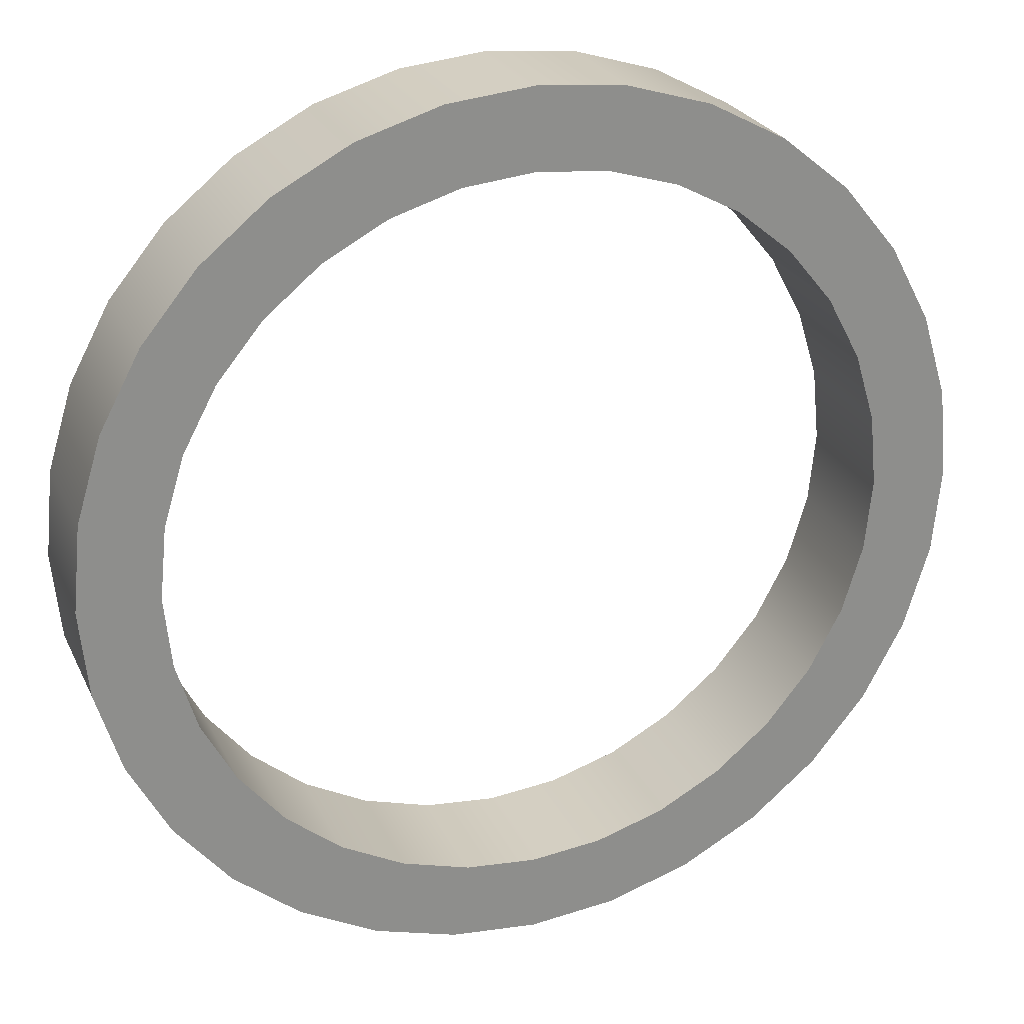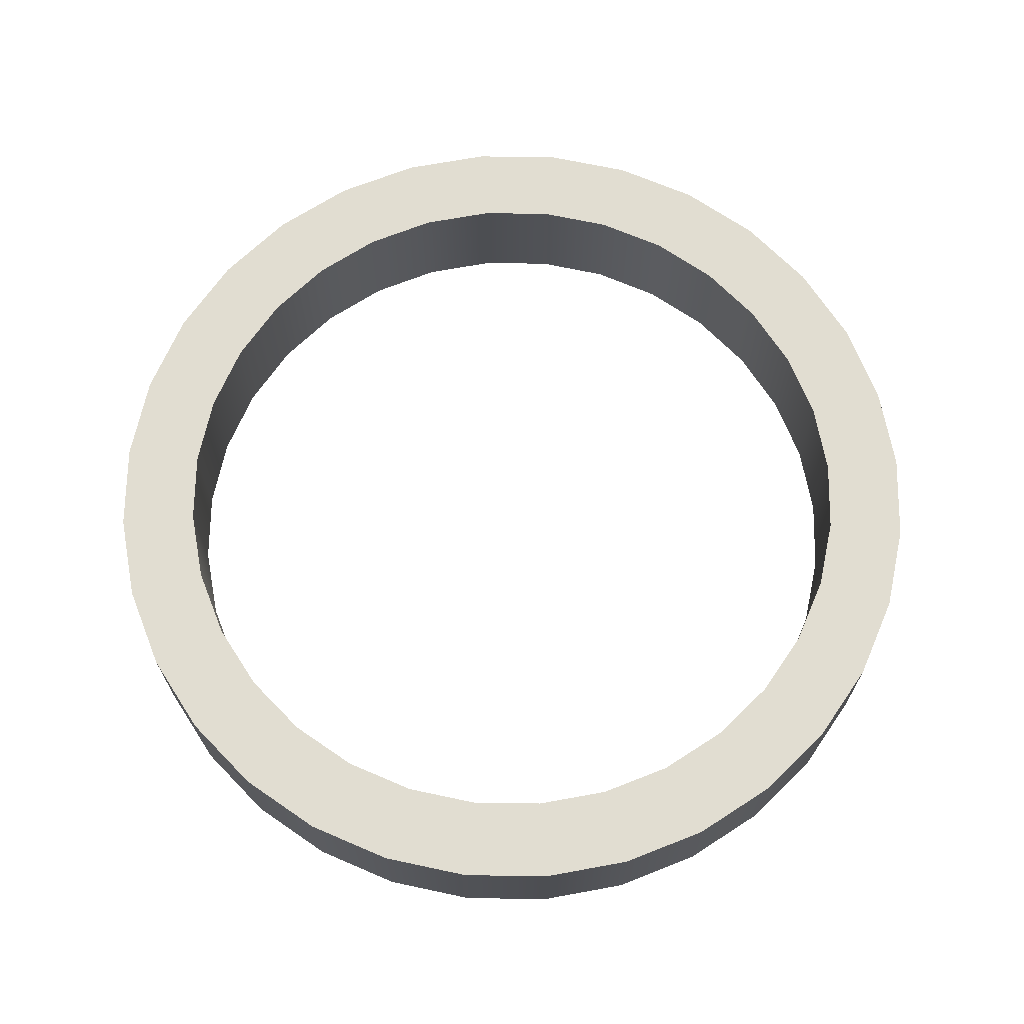
<metadata>
{"format":"obj","ext":"obj","renderer":"f3d","projection":"perspective","resolution":1024,"background":"white","views":[{"elev":25.3,"azim":-20.6,"up":"+Y"},{"elev":68.5,"azim":-72.3,"up":"+Z"}]}
</metadata>
<code>
g ENV_SBlueJay_Vacuum_Exit_Blue_MO
v 0.5074 2.551 0.4142
v 0.4677 2.351 0.4142
v -4.458e-05 2.397 0.4142
v -4.458e-05 2.601 0.4142
v 0.9952 2.403 0.4142
v 0.4677 2.351 0.4142
v 0.9174 2.215 0.4142
v 1.445 2.162 0.4142
v 0.9952 2.403 0.4142
v 1.332 1.993 0.4142
v 1.839 1.839 0.4142
v 1.445 2.162 0.4142
v 1.695 1.695 0.4142
v 2.162 1.445 0.4142
v 1.839 1.839 0.4142
v 1.993 1.332 0.4142
v 2.403 0.9952 0.4142
v 2.162 1.445 0.4142
v 2.215 0.9174 0.4142
v 2.551 0.5074 0.4142
v 2.403 0.9952 0.4142
v 2.351 0.4677 0.4142
v 2.551 0.5074 0.4142
v 2.397 4.458e-05 0.4142
v 2.601 4.458e-05 0.4142
v 2.551 -0.5074 0.4142
v 2.601 4.458e-05 0.4142
v 2.351 -0.4677 0.4142
v 2.551 -0.5074 0.4142
v 2.215 -0.9174 0.4142
v 2.403 -0.9952 0.4142
v 1.993 -1.332 0.4142
v 2.162 -1.445 0.4142
v 1.695 -1.695 0.4142
v 1.839 -1.839 0.4142
v 1.332 -1.993 0.4142
v 1.445 -2.162 0.4142
v 0.9174 -2.215 0.4142
v 0.9952 -2.403 0.4142
v 0.9952 -2.403 0.4142
v 0.4677 -2.351 0.4142
v 0.5074 -2.551 0.4142
v 0.5074 -2.551 0.4142
v -4.458e-05 -2.397 0.4142
v -4.458e-05 -2.601 0.4142
v 0.5694 2.863 0.4142
v -4.458e-05 2.919 0.4142
v -4.458e-05 2.919 -0.4142
v 0.5694 2.863 -0.4142
v 1.117 2.697 0.4142
v 1.117 2.697 -0.4142
v 1.622 2.427 0.4142
v 1.622 2.427 -0.4142
v 2.064 2.064 0.4142
v 2.064 2.064 -0.4142
v 2.427 1.622 0.4142
v 2.427 1.622 -0.4142
v 2.697 1.117 0.4142
v 2.697 1.117 -0.4142
v 2.863 0.5694 0.4142
v 2.863 0.5694 -0.4142
v 2.919 4.458e-05 -0.4142
v 2.919 4.458e-05 0.4142
v 2.863 -0.5694 0.4142
v 2.863 -0.5694 -0.4142
v 2.697 -1.117 -0.4142
v 2.697 -1.117 0.4142
v 2.427 -1.622 -0.4142
v 2.427 -1.622 0.4142
v 2.064 -2.064 -0.4142
v 2.064 -2.064 0.4142
v 1.622 -2.427 -0.4142
v 1.622 -2.427 0.4142
v 1.117 -2.697 -0.4142
v 1.117 -2.697 0.4142
v 0.5694 -2.863 -0.4142
v 0.5694 -2.863 0.4142
v -4.458e-05 -2.919 -0.4142
v -4.458e-05 -2.919 0.4142
v -4.458e-05 2.397 0.4142
v 0.4677 2.351 -0.4142
v -4.458e-05 2.397 -0.4142
v 0.4677 2.351 0.4142
v 0.9174 2.215 -0.4142
v 0.9174 2.215 0.4142
v 1.332 1.993 -0.4142
v 1.332 1.993 0.4142
v 1.695 1.695 -0.4142
v 1.695 1.695 0.4142
v 1.993 1.332 -0.4142
v 1.993 1.332 0.4142
v 2.215 0.9174 -0.4142
v 2.215 0.9174 0.4142
v 2.351 0.4677 -0.4142
v 2.351 0.4677 0.4142
v 2.397 4.458e-05 0.4142
v 2.397 4.458e-05 -0.4142
v 2.351 -0.4677 -0.4142
v 2.351 -0.4677 0.4142
v 2.215 -0.9174 0.4142
v 2.215 -0.9174 -0.4142
v 1.993 -1.332 0.4142
v 1.993 -1.332 -0.4142
v 1.695 -1.695 0.4142
v 1.695 -1.695 -0.4142
v 1.332 -1.993 0.4142
v 1.332 -1.993 -0.4142
v 0.9174 -2.215 0.4142
v 0.9174 -2.215 -0.4142
v 0.4677 -2.351 0.4142
v 0.4677 -2.351 -0.4142
v -4.458e-05 -2.397 0.4142
v -4.458e-05 -2.397 -0.4142
v -4.458e-05 2.623 -0.4142
v -4.458e-05 2.397 -0.4142
v 0.4677 2.351 -0.4142
v 0.5117 2.573 -0.4142
v 0.9174 2.215 -0.4142
v 1.004 2.423 -0.4142
v 1.332 1.993 -0.4142
v 1.457 2.181 -0.4142
v 1.695 1.695 -0.4142
v 1.855 1.855 -0.4142
v 1.993 1.332 -0.4142
v 2.181 1.457 -0.4142
v 2.215 0.9174 -0.4142
v 2.423 1.004 -0.4142
v 2.351 0.4677 -0.4142
v 2.573 0.5117 -0.4142
v 2.623 4.458e-05 -0.4142
v 2.397 4.458e-05 -0.4142
v 2.351 -0.4677 -0.4142
v 2.573 -0.5117 -0.4142
v 2.423 -1.004 -0.4142
v 2.215 -0.9174 -0.4142
v 2.181 -1.457 -0.4142
v 1.993 -1.332 -0.4142
v 1.855 -1.855 -0.4142
v 1.695 -1.695 -0.4142
v 1.457 -2.181 -0.4142
v 1.332 -1.993 -0.4142
v 1.004 -2.423 -0.4142
v 0.9174 -2.215 -0.4142
v 0.5117 -2.573 -0.4142
v 0.4677 -2.351 -0.4142
v -4.458e-05 -2.623 -0.4142
v -4.458e-05 -2.397 -0.4142
v -4.458e-05 2.919 -0.4142
v -4.458e-05 2.623 -0.4142
v 0.5117 2.573 -0.4142
v 0.5694 2.863 -0.4142
v 1.004 2.423 -0.4142
v 1.117 2.697 -0.4142
v 1.457 2.181 -0.4142
v 1.622 2.427 -0.4142
v 1.855 1.855 -0.4142
v 2.064 2.064 -0.4142
v 2.181 1.457 -0.4142
v 2.427 1.622 -0.4142
v 2.423 1.004 -0.4142
v 2.697 1.117 -0.4142
v 2.573 0.5117 -0.4142
v 2.863 0.5694 -0.4142
v 2.919 4.458e-05 -0.4142
v 2.623 4.458e-05 -0.4142
v 2.573 -0.5117 -0.4142
v 2.863 -0.5694 -0.4142
v 2.697 -1.117 -0.4142
v 2.423 -1.004 -0.4142
v 2.427 -1.622 -0.4142
v 2.181 -1.457 -0.4142
v 2.064 -2.064 -0.4142
v 1.855 -1.855 -0.4142
v 1.622 -2.427 -0.4142
v 1.457 -2.181 -0.4142
v 1.117 -2.697 -0.4142
v 1.004 -2.423 -0.4142
v 0.5694 -2.863 -0.4142
v 0.5117 -2.573 -0.4142
v -4.458e-05 -2.919 -0.4142
v -4.458e-05 -2.623 -0.4142
v 0.5694 -2.863 0.4142
v -4.458e-05 -2.919 0.4142
v -4.458e-05 -2.601 0.4142
v 0.5074 -2.551 0.4142
v 1.117 -2.697 0.4142
v 0.5694 -2.863 0.4142
v 0.5074 -2.551 0.4142
v 0.9952 -2.403 0.4142
v 1.622 -2.427 0.4142
v 1.117 -2.697 0.4142
v 0.9952 -2.403 0.4142
v 1.445 -2.162 0.4142
v 2.064 -2.064 0.4142
v 1.839 -1.839 0.4142
v 2.427 -1.622 0.4142
v 2.162 -1.445 0.4142
v 2.697 -1.117 0.4142
v 2.403 -0.9952 0.4142
v 2.863 -0.5694 0.4142
v 2.551 -0.5074 0.4142
v 2.863 -0.5694 0.4142
v 2.551 -0.5074 0.4142
v 2.601 4.458e-05 0.4142
v 2.919 4.458e-05 0.4142
v 2.863 0.5694 0.4142
v 2.919 4.458e-05 0.4142
v 2.601 4.458e-05 0.4142
v 2.551 0.5074 0.4142
v 2.863 0.5694 0.4142
v 2.551 0.5074 0.4142
v 2.403 0.9952 0.4142
v 2.697 1.117 0.4142
v 2.697 1.117 0.4142
v 2.403 0.9952 0.4142
v 2.162 1.445 0.4142
v 2.427 1.622 0.4142
v 2.427 1.622 0.4142
v 2.162 1.445 0.4142
v 1.839 1.839 0.4142
v 2.064 2.064 0.4142
v 1.839 1.839 0.4142
v 1.445 2.162 0.4142
v 1.622 2.427 0.4142
v 1.622 2.427 0.4142
v 1.445 2.162 0.4142
v 0.9952 2.403 0.4142
v 1.117 2.697 0.4142
v 1.117 2.697 0.4142
v 0.5074 2.551 0.4142
v 0.5694 2.863 0.4142
v 0.5074 2.551 0.4142
v -4.458e-05 2.601 0.4142
v -4.458e-05 2.919 0.4142
v -0.5074 2.551 0.4142
v -4.458e-05 2.601 0.4142
v -4.458e-05 2.397 0.4142
v -0.4677 2.351 0.4142
v -0.9952 2.403 0.4142
v -0.4677 2.351 0.4142
v -0.9174 2.215 0.4142
v -1.445 2.162 0.4142
v -0.9952 2.403 0.4142
v -1.332 1.993 0.4142
v -1.839 1.839 0.4142
v -1.695 1.695 0.4142
v -2.162 1.445 0.4142
v -1.839 1.839 0.4142
v -1.993 1.332 0.4142
v -2.403 0.9952 0.4142
v -2.215 0.9174 0.4142
v -2.551 0.5074 0.4142
v -2.351 0.4677 0.4142
v -2.551 0.5074 0.4142
v -2.397 4.458e-05 0.4142
v -2.601 4.458e-05 0.4142
v -2.551 -0.5074 0.4142
v -2.601 4.458e-05 0.4142
v -2.351 -0.4677 0.4142
v -2.551 -0.5074 0.4142
v -2.215 -0.9174 0.4142
v -2.403 -0.9952 0.4142
v -2.403 -0.9952 0.4142
v -1.993 -1.332 0.4142
v -2.162 -1.445 0.4142
v -2.162 -1.445 0.4142
v -1.695 -1.695 0.4142
v -1.839 -1.839 0.4142
v -1.839 -1.839 0.4142
v -1.332 -1.993 0.4142
v -1.445 -2.162 0.4142
v -1.332 -1.993 0.4142
v -0.9174 -2.215 0.4142
v -0.9952 -2.403 0.4142
v -0.9952 -2.403 0.4142
v -0.4677 -2.351 0.4142
v -0.5074 -2.551 0.4142
v -0.5074 -2.551 0.4142
v -4.458e-05 -2.397 0.4142
v -4.458e-05 -2.601 0.4142
v -0.5694 2.863 0.4142
v -4.458e-05 2.919 -0.4142
v -4.458e-05 2.919 0.4142
v -0.5694 2.863 -0.4142
v -1.117 2.697 0.4142
v -1.117 2.697 -0.4142
v -1.622 2.427 0.4142
v -1.622 2.427 -0.4142
v -2.064 2.064 0.4142
v -2.064 2.064 -0.4142
v -2.427 1.622 0.4142
v -2.427 1.622 -0.4142
v -2.697 1.117 0.4142
v -2.697 1.117 -0.4142
v -2.863 0.5694 0.4142
v -2.863 0.5694 -0.4142
v -2.919 4.458e-05 -0.4142
v -2.919 4.458e-05 0.4142
v -2.863 -0.5694 0.4142
v -2.863 -0.5694 -0.4142
v -2.697 -1.117 -0.4142
v -2.697 -1.117 0.4142
v -2.427 -1.622 -0.4142
v -2.427 -1.622 0.4142
v -2.064 -2.064 -0.4142
v -2.064 -2.064 0.4142
v -1.622 -2.427 -0.4142
v -1.622 -2.427 0.4142
v -1.117 -2.697 -0.4142
v -1.117 -2.697 0.4142
v -0.5694 -2.863 -0.4142
v -0.5694 -2.863 0.4142
v -4.458e-05 -2.919 -0.4142
v -4.458e-05 -2.919 0.4142
v -4.458e-05 2.397 0.4142
v -4.458e-05 2.397 -0.4142
v -0.4677 2.351 -0.4142
v -0.4677 2.351 0.4142
v -0.9174 2.215 -0.4142
v -0.9174 2.215 0.4142
v -1.332 1.993 -0.4142
v -1.332 1.993 0.4142
v -1.695 1.695 -0.4142
v -1.695 1.695 0.4142
v -1.993 1.332 -0.4142
v -1.993 1.332 0.4142
v -2.215 0.9174 -0.4142
v -2.215 0.9174 0.4142
v -2.351 0.4677 -0.4142
v -2.351 0.4677 0.4142
v -2.397 4.458e-05 0.4142
v -2.397 4.458e-05 -0.4142
v -2.351 -0.4677 -0.4142
v -2.351 -0.4677 0.4142
v -2.215 -0.9174 0.4142
v -2.215 -0.9174 -0.4142
v -1.993 -1.332 0.4142
v -1.993 -1.332 -0.4142
v -1.695 -1.695 0.4142
v -1.695 -1.695 -0.4142
v -1.332 -1.993 0.4142
v -1.332 -1.993 -0.4142
v -0.9174 -2.215 0.4142
v -0.9174 -2.215 -0.4142
v -0.4677 -2.351 0.4142
v -0.4677 -2.351 -0.4142
v -4.458e-05 -2.397 0.4142
v -4.458e-05 -2.397 -0.4142
v -4.458e-05 2.623 -0.4142
v -0.4677 2.351 -0.4142
v -4.458e-05 2.397 -0.4142
v -0.5117 2.573 -0.4142
v -0.9174 2.215 -0.4142
v -1.004 2.423 -0.4142
v -1.332 1.993 -0.4142
v -1.457 2.181 -0.4142
v -1.695 1.695 -0.4142
v -1.855 1.855 -0.4142
v -1.993 1.332 -0.4142
v -2.181 1.457 -0.4142
v -2.215 0.9174 -0.4142
v -2.423 1.004 -0.4142
v -2.351 0.4677 -0.4142
v -2.573 0.5117 -0.4142
v -2.623 4.458e-05 -0.4142
v -2.397 4.458e-05 -0.4142
v -2.351 -0.4677 -0.4142
v -2.573 -0.5117 -0.4142
v -2.423 -1.004 -0.4142
v -2.215 -0.9174 -0.4142
v -2.181 -1.457 -0.4142
v -1.993 -1.332 -0.4142
v -1.855 -1.855 -0.4142
v -1.695 -1.695 -0.4142
v -1.457 -2.181 -0.4142
v -1.332 -1.993 -0.4142
v -1.004 -2.423 -0.4142
v -0.9174 -2.215 -0.4142
v -0.5117 -2.573 -0.4142
v -0.4677 -2.351 -0.4142
v -4.458e-05 -2.623 -0.4142
v -4.458e-05 -2.397 -0.4142
v -4.458e-05 2.919 -0.4142
v -0.5117 2.573 -0.4142
v -4.458e-05 2.623 -0.4142
v -0.5694 2.863 -0.4142
v -1.004 2.423 -0.4142
v -1.117 2.697 -0.4142
v -1.457 2.181 -0.4142
v -1.622 2.427 -0.4142
v -1.855 1.855 -0.4142
v -2.064 2.064 -0.4142
v -2.181 1.457 -0.4142
v -2.427 1.622 -0.4142
v -2.423 1.004 -0.4142
v -2.697 1.117 -0.4142
v -2.573 0.5117 -0.4142
v -2.863 0.5694 -0.4142
v -2.919 4.458e-05 -0.4142
v -2.623 4.458e-05 -0.4142
v -2.573 -0.5117 -0.4142
v -2.863 -0.5694 -0.4142
v -2.697 -1.117 -0.4142
v -2.423 -1.004 -0.4142
v -2.427 -1.622 -0.4142
v -2.181 -1.457 -0.4142
v -2.064 -2.064 -0.4142
v -1.855 -1.855 -0.4142
v -1.622 -2.427 -0.4142
v -1.457 -2.181 -0.4142
v -1.117 -2.697 -0.4142
v -1.004 -2.423 -0.4142
v -0.5694 -2.863 -0.4142
v -0.5117 -2.573 -0.4142
v -4.458e-05 -2.919 -0.4142
v -4.458e-05 -2.623 -0.4142
v -0.5694 -2.863 0.4142
v -0.5074 -2.551 0.4142
v -4.458e-05 -2.601 0.4142
v -4.458e-05 -2.919 0.4142
v -1.117 -2.697 0.4142
v -0.9952 -2.403 0.4142
v -0.5074 -2.551 0.4142
v -0.5694 -2.863 0.4142
v -1.622 -2.427 0.4142
v -0.9952 -2.403 0.4142
v -1.117 -2.697 0.4142
v -1.445 -2.162 0.4142
v -2.064 -2.064 0.4142
v -1.839 -1.839 0.4142
v -2.427 -1.622 0.4142
v -2.162 -1.445 0.4142
v -2.697 -1.117 0.4142
v -2.403 -0.9952 0.4142
v -2.427 -1.622 0.4142
v -2.863 -0.5694 0.4142
v -2.551 -0.5074 0.4142
v -2.403 -0.9952 0.4142
v -2.697 -1.117 0.4142
v -2.863 -0.5694 0.4142
v -2.919 4.458e-05 0.4142
v -2.601 4.458e-05 0.4142
v -2.551 -0.5074 0.4142
v -2.863 0.5694 0.4142
v -2.551 0.5074 0.4142
v -2.601 4.458e-05 0.4142
v -2.919 4.458e-05 0.4142
v -2.863 0.5694 0.4142
v -2.403 0.9952 0.4142
v -2.551 0.5074 0.4142
v -2.697 1.117 0.4142
v -2.162 1.445 0.4142
v -2.427 1.622 0.4142
v -2.427 1.622 0.4142
v -1.839 1.839 0.4142
v -2.064 2.064 0.4142
v -1.622 2.427 0.4142
v -1.445 2.162 0.4142
v -1.839 1.839 0.4142
v -1.622 2.427 0.4142
v -1.117 2.697 0.4142
v -0.9952 2.403 0.4142
v -1.445 2.162 0.4142
v -1.117 2.697 0.4142
v -0.5074 2.551 0.4142
v -0.5694 2.863 0.4142
v -4.458e-05 2.919 0.4142
v -4.458e-05 2.601 0.4142
v -0.5074 2.551 0.4142
g ENV_SBlueJay_Vacuum_Exit_Blue_MO_0
f 3 2 1
f 4 3 1
f 1 6 5
f 6 7 5
f 9 7 8
f 7 10 8
f 12 10 11
f 10 13 11
f 15 13 14
f 13 16 14
f 18 16 17
f 16 19 17
f 21 19 20
f 19 22 20
f 22 24 23
f 24 25 23
f 27 24 26
f 24 28 26
f 28 30 29
f 30 31 29
f 30 32 31
f 32 33 31
f 32 34 33
f 34 35 33
f 34 36 35
f 36 37 35
f 36 38 37
f 38 39 37
f 38 41 40
f 41 42 40
f 41 44 43
f 44 45 43
f 48 47 46
f 49 48 46
f 49 46 50
f 51 49 50
f 51 50 52
f 53 51 52
f 53 52 54
f 55 53 54
f 55 54 56
f 57 55 56
f 57 56 58
f 59 57 58
f 59 58 60
f 61 59 60
f 62 61 60
f 63 62 60
f 62 63 64
f 65 62 64
f 66 65 64
f 67 66 64
f 68 66 67
f 69 68 67
f 70 68 69
f 71 70 69
f 72 70 71
f 73 72 71
f 74 72 73
f 75 74 73
f 76 74 75
f 77 76 75
f 78 76 77
f 79 78 77
f 82 81 80
f 81 83 80
f 81 84 83
f 84 85 83
f 84 86 85
f 86 87 85
f 86 88 87
f 88 89 87
f 88 90 89
f 90 91 89
f 90 92 91
f 92 93 91
f 92 94 93
f 94 95 93
f 96 95 94
f 97 96 94
f 96 97 98
f 99 96 98
f 99 98 100
f 98 101 100
f 100 101 102
f 101 103 102
f 102 103 104
f 103 105 104
f 104 105 106
f 105 107 106
f 106 107 108
f 107 109 108
f 108 109 110
f 109 111 110
f 110 111 112
f 111 113 112
f 116 115 114
f 117 116 114
f 118 116 117
f 119 118 117
f 120 118 119
f 121 120 119
f 122 120 121
f 123 122 121
f 124 122 123
f 125 124 123
f 126 124 125
f 127 126 125
f 128 126 127
f 129 128 127
f 128 129 130
f 131 128 130
f 132 131 130
f 133 132 130
f 132 133 134
f 135 132 134
f 135 134 136
f 137 135 136
f 137 136 138
f 139 137 138
f 139 138 140
f 141 139 140
f 141 140 142
f 143 141 142
f 143 142 144
f 145 143 144
f 145 144 146
f 147 145 146
f 150 149 148
f 151 150 148
f 152 150 151
f 153 152 151
f 154 152 153
f 155 154 153
f 156 154 155
f 157 156 155
f 158 156 157
f 159 158 157
f 160 158 159
f 161 160 159
f 162 160 161
f 163 162 161
f 162 163 164
f 165 162 164
f 166 165 164
f 167 166 164
f 166 167 168
f 169 166 168
f 169 168 170
f 171 169 170
f 171 170 172
f 173 171 172
f 173 172 174
f 175 173 174
f 175 174 176
f 177 175 176
f 177 176 178
f 179 177 178
f 179 178 180
f 181 179 180
f 184 183 182
f 185 184 182
f 188 187 186
f 189 188 186
f 192 191 190
f 193 192 190
f 193 190 194
f 195 193 194
f 195 194 196
f 197 195 196
f 197 196 198
f 199 197 198
f 199 198 200
f 201 199 200
f 204 203 202
f 205 204 202
f 208 207 206
f 209 208 206
f 212 211 210
f 213 212 210
f 216 215 214
f 217 216 214
f 220 219 218
f 221 220 218
f 223 222 221
f 224 223 221
f 227 226 225
f 228 227 225
f 230 227 229
f 231 230 229
f 233 232 231
f 234 233 231
f 237 236 235
f 238 237 235
f 240 235 239
f 241 240 239
f 241 243 242
f 244 241 242
f 244 242 245
f 246 244 245
f 246 248 247
f 249 246 247
f 249 247 250
f 251 249 250
f 251 250 252
f 253 251 252
f 255 253 254
f 256 255 254
f 255 258 257
f 259 255 257
f 261 259 260
f 262 261 260
f 264 261 263
f 265 264 263
f 267 264 266
f 268 267 266
f 270 267 269
f 271 270 269
f 273 272 271
f 274 273 271
f 276 273 275
f 277 276 275
f 279 276 278
f 280 279 278
f 283 282 281
f 282 284 281
f 281 284 285
f 284 286 285
f 285 286 287
f 286 288 287
f 287 288 289
f 288 290 289
f 289 290 291
f 290 292 291
f 291 292 293
f 292 294 293
f 293 294 295
f 294 296 295
f 296 297 295
f 297 298 295
f 298 297 299
f 297 300 299
f 300 301 299
f 301 302 299
f 301 303 302
f 303 304 302
f 303 305 304
f 305 306 304
f 305 307 306
f 307 308 306
f 307 309 308
f 309 310 308
f 309 311 310
f 311 312 310
f 311 313 312
f 313 314 312
f 317 316 315
f 318 317 315
f 319 317 318
f 320 319 318
f 321 319 320
f 322 321 320
f 323 321 322
f 324 323 322
f 325 323 324
f 326 325 324
f 327 325 326
f 328 327 326
f 329 327 328
f 330 329 328
f 330 331 329
f 331 332 329
f 332 331 333
f 331 334 333
f 333 334 335
f 336 333 335
f 336 335 337
f 338 336 337
f 338 337 339
f 340 338 339
f 340 339 341
f 342 340 341
f 342 341 343
f 344 342 343
f 344 343 345
f 346 344 345
f 346 345 347
f 348 346 347
f 351 350 349
f 350 352 349
f 350 353 352
f 353 354 352
f 353 355 354
f 355 356 354
f 355 357 356
f 357 358 356
f 357 359 358
f 359 360 358
f 359 361 360
f 361 362 360
f 361 363 362
f 363 364 362
f 364 363 365
f 363 366 365
f 366 367 365
f 367 368 365
f 368 367 369
f 367 370 369
f 369 370 371
f 370 372 371
f 371 372 373
f 372 374 373
f 373 374 375
f 374 376 375
f 375 376 377
f 376 378 377
f 377 378 379
f 378 380 379
f 379 380 381
f 380 382 381
f 385 384 383
f 384 386 383
f 384 387 386
f 387 388 386
f 387 389 388
f 389 390 388
f 389 391 390
f 391 392 390
f 391 393 392
f 393 394 392
f 393 395 394
f 395 396 394
f 395 397 396
f 397 398 396
f 398 397 399
f 397 400 399
f 400 401 399
f 401 402 399
f 402 401 403
f 401 404 403
f 403 404 405
f 404 406 405
f 405 406 407
f 406 408 407
f 407 408 409
f 408 410 409
f 409 410 411
f 410 412 411
f 411 412 413
f 412 414 413
f 413 414 415
f 414 416 415
f 419 418 417
f 420 419 417
f 423 422 421
f 424 423 421
f 427 426 425
f 426 428 425
f 425 428 429
f 428 430 429
f 429 430 431
f 430 432 431
f 432 434 433
f 435 432 433
f 438 437 436
f 439 438 436
f 442 441 440
f 443 442 440
f 446 445 444
f 447 446 444
f 450 449 448
f 449 451 448
f 449 452 451
f 452 453 451
f 452 455 454
f 455 456 454
f 458 457 456
f 459 458 456
f 462 461 460
f 463 462 460
f 462 465 464
f 465 466 464
f 468 467 466
f 469 468 466

</code>
